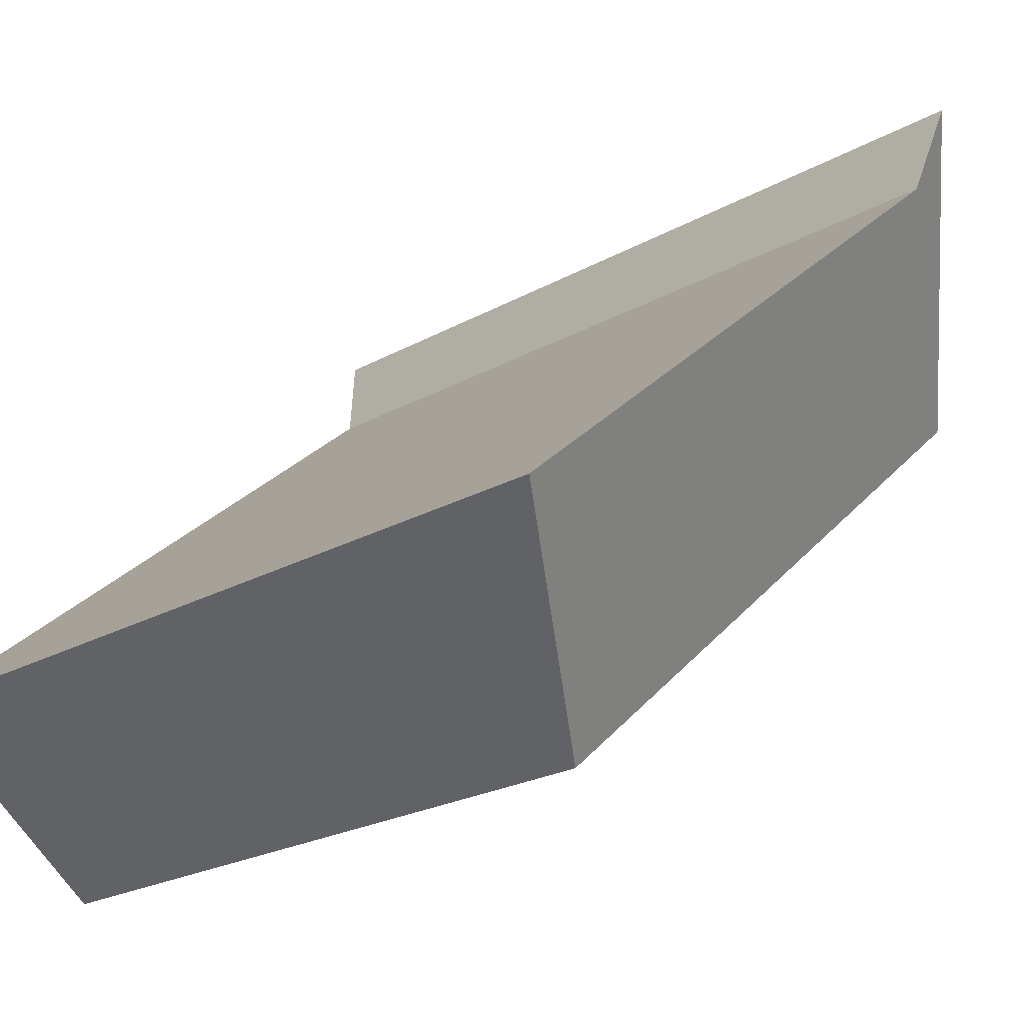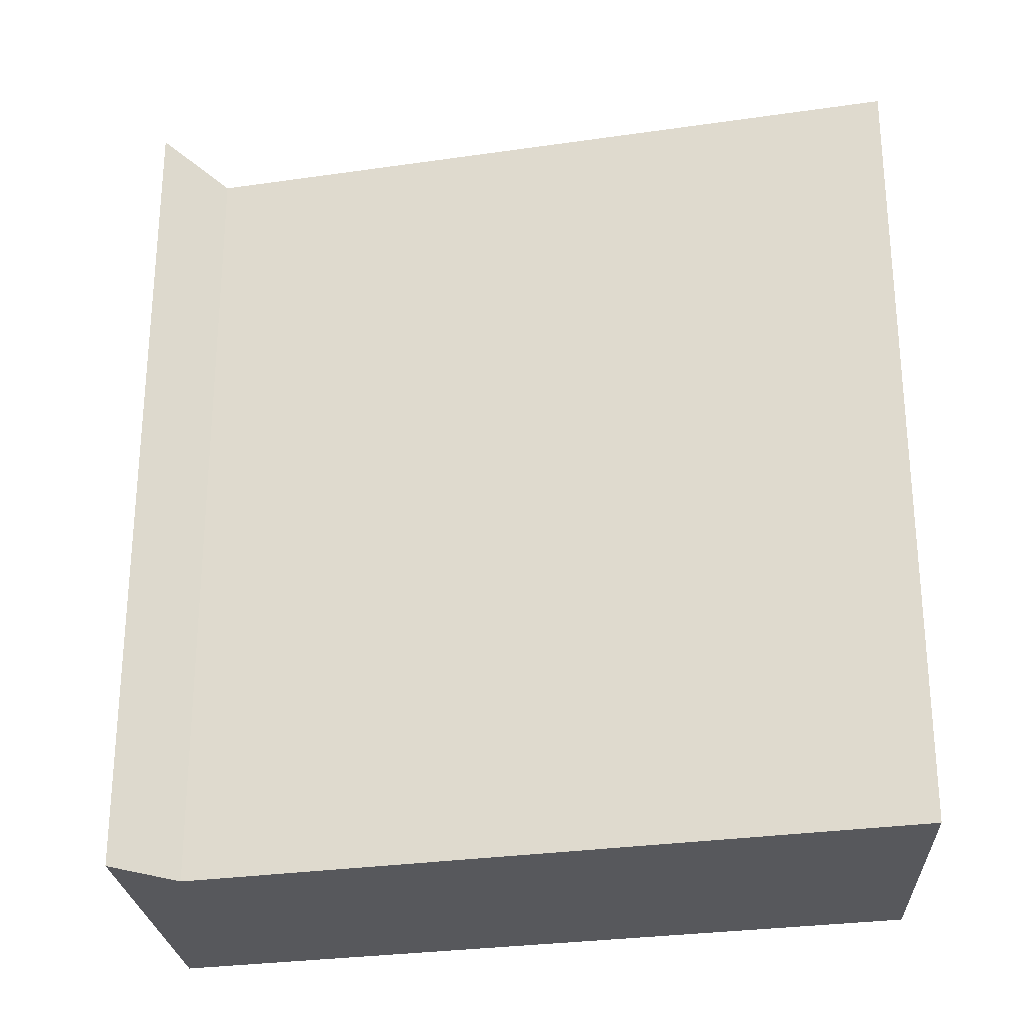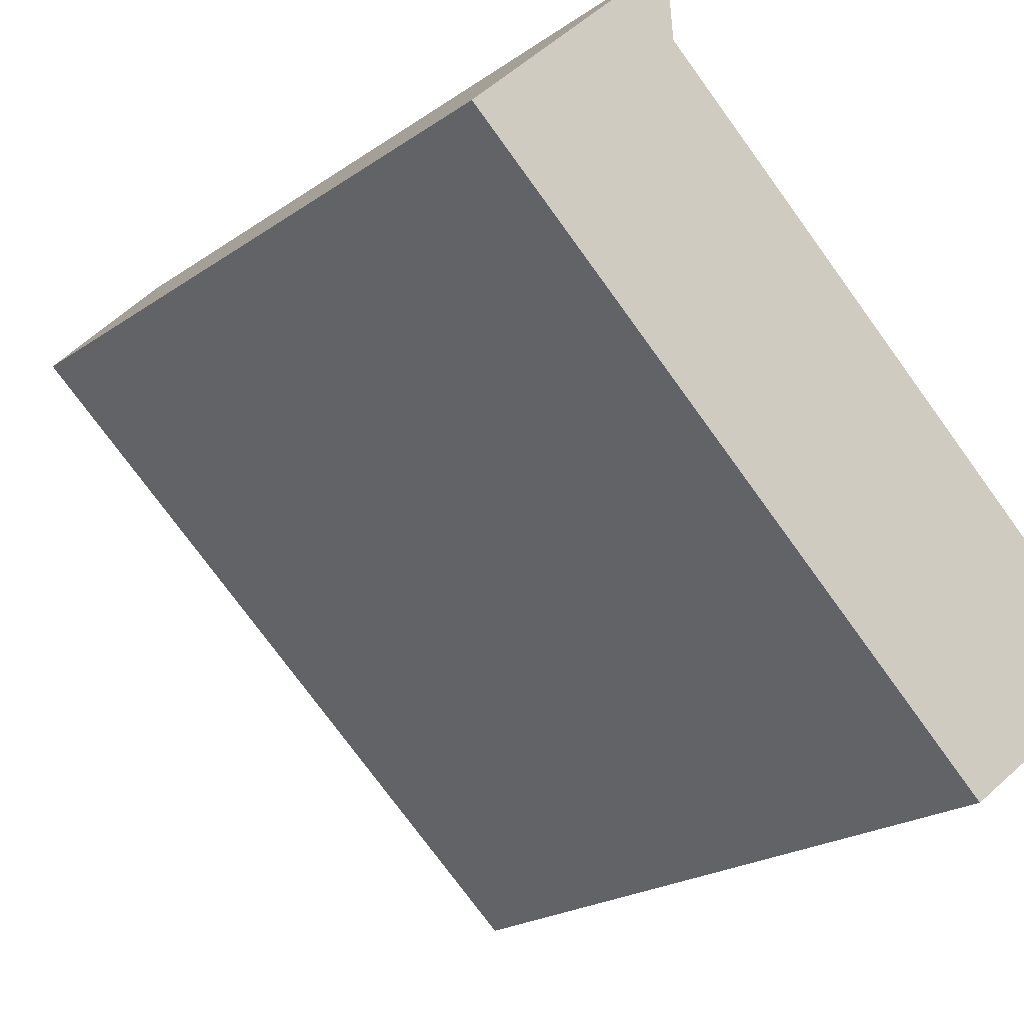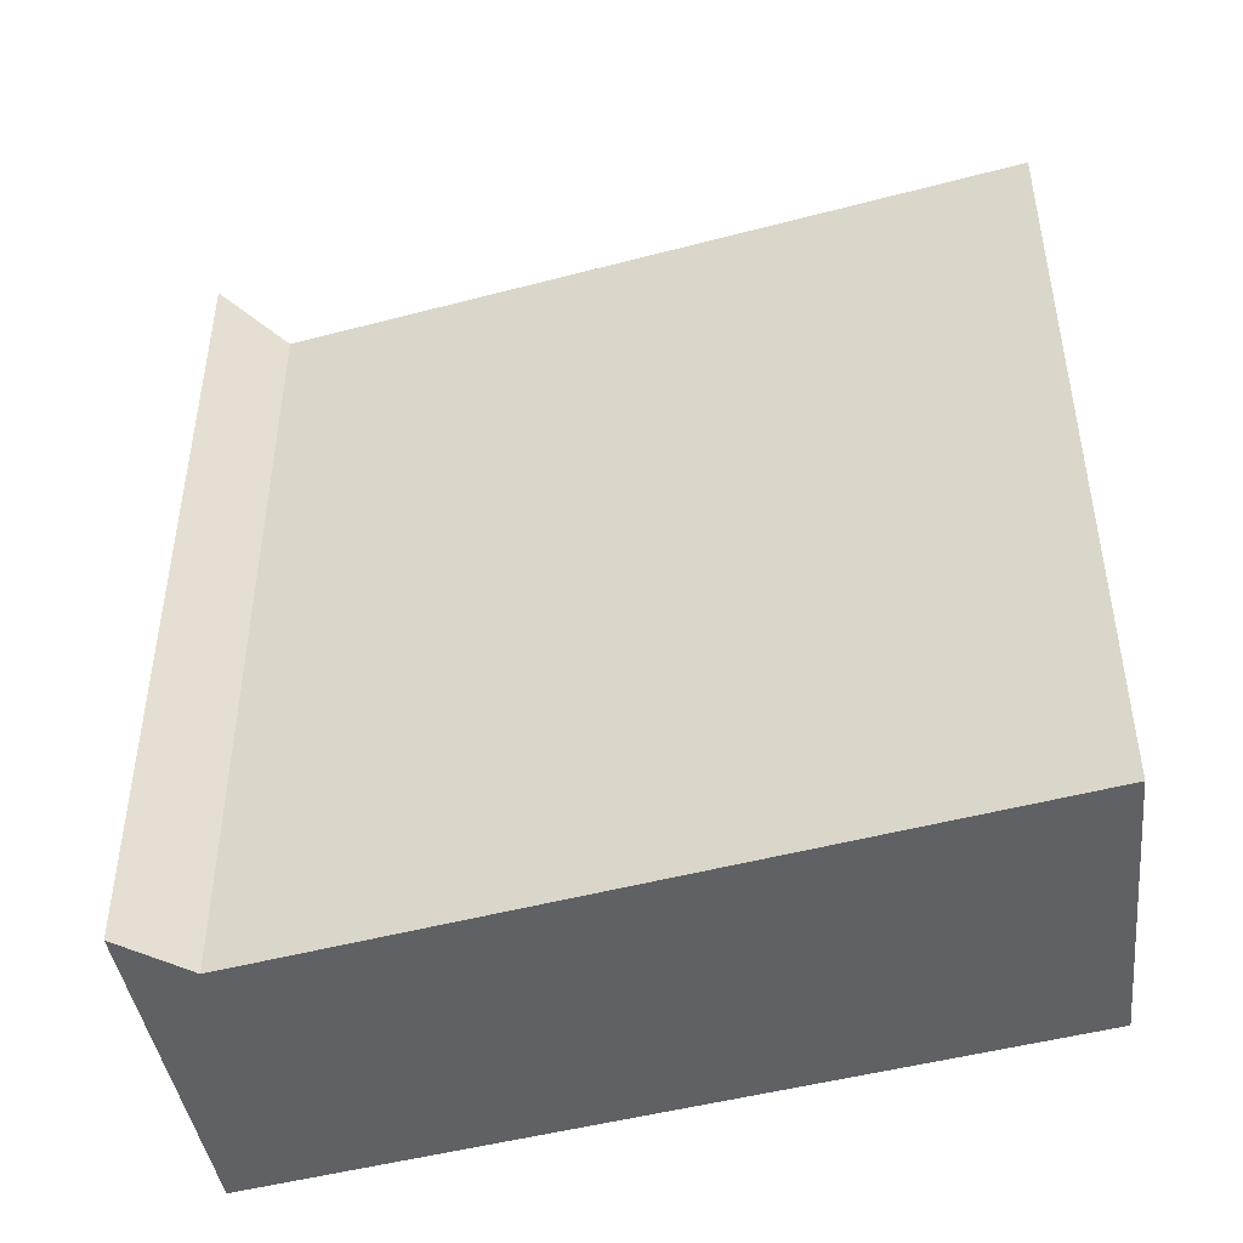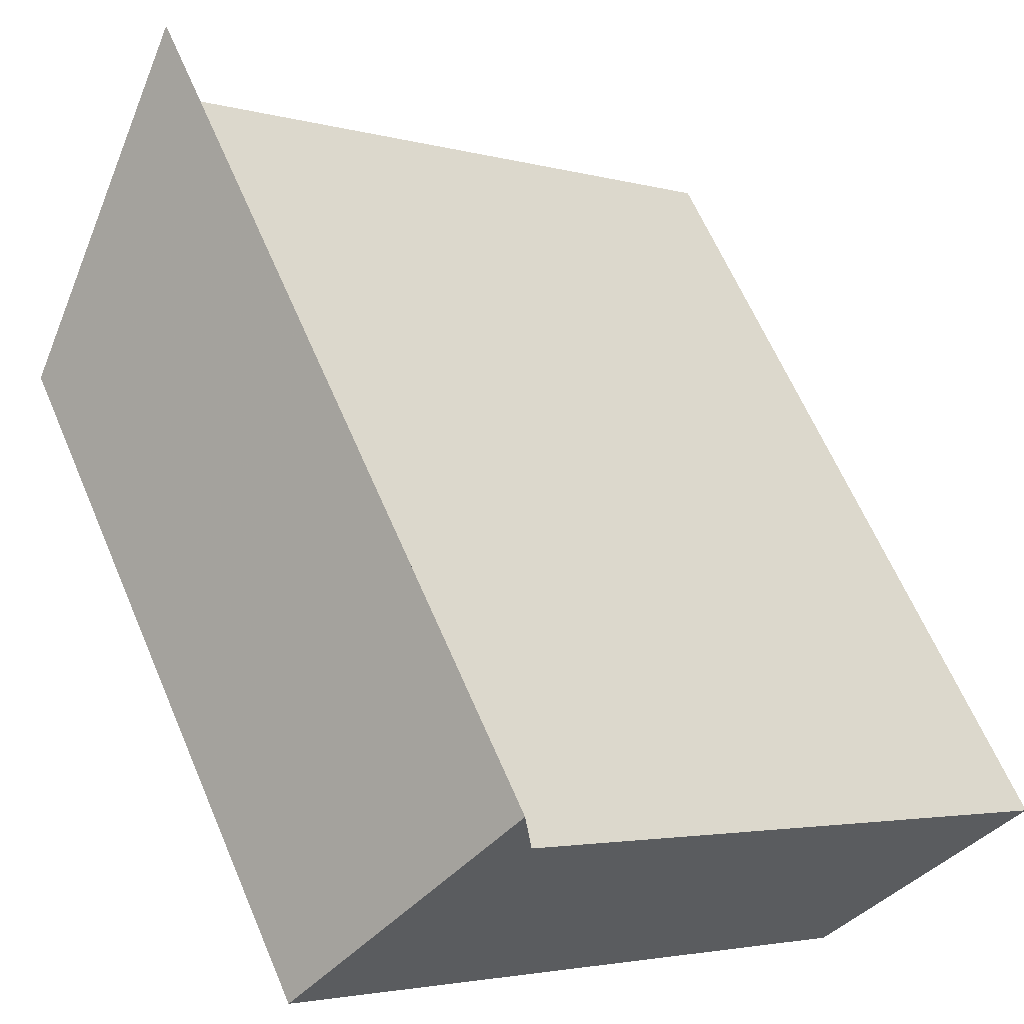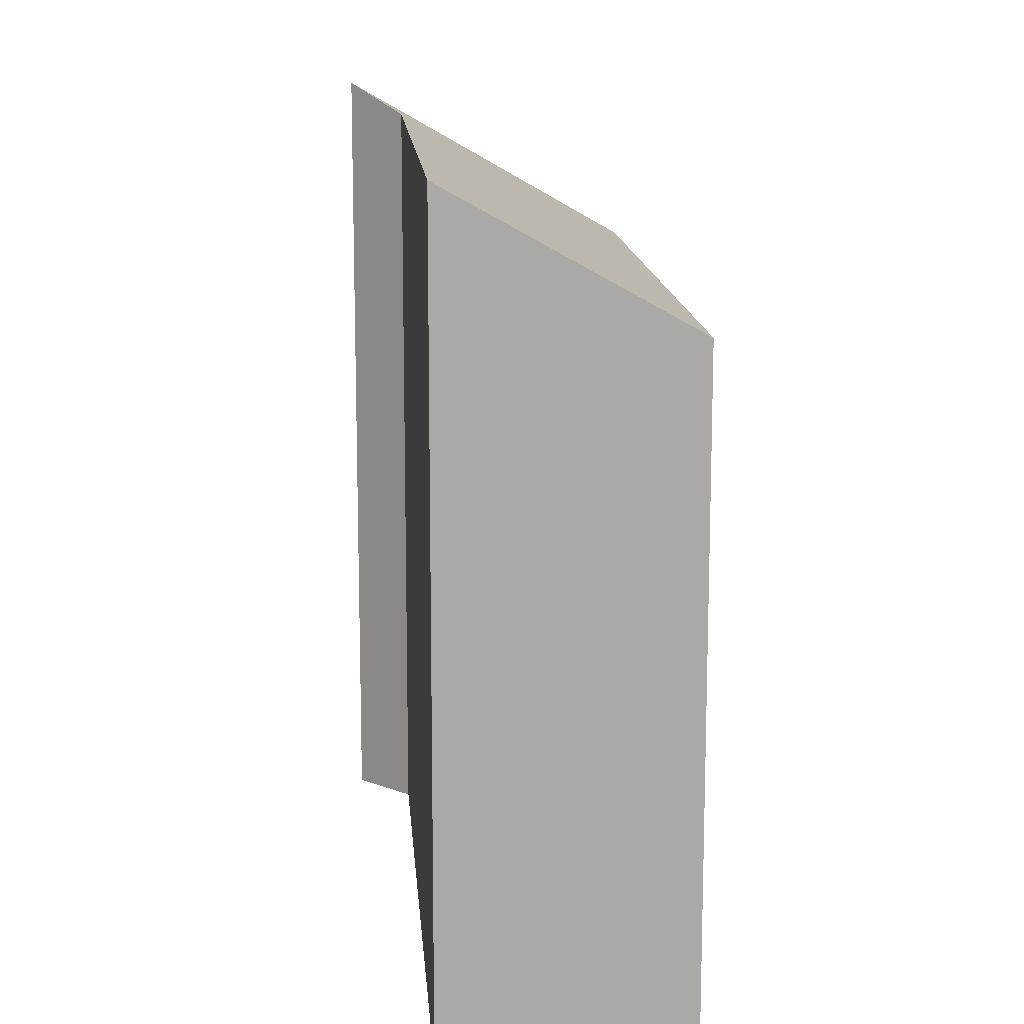
<metadata>
{"format":"obj","ext":"obj","renderer":"f3d","projection":"perspective","resolution":1024,"background":"white","views":[{"elev":-22.4,"azim":134.2,"up":"+Z"},{"elev":-28.6,"azim":52.9,"up":"+Y"},{"elev":-21.2,"azim":-39.1,"up":"+Z"},{"elev":-49.0,"azim":57.0,"up":"+Y"},{"elev":62.5,"azim":-23.0,"up":"+Z"},{"elev":13.7,"azim":126.4,"up":"+Y"}]}
</metadata>
<code>
v 0.8428 -0.000503 -2.202
v 0.7953 -0.03939 -2.25
v 0.7953 -0.1855 -2.25
v 0.8428 -0.1855 -2.202
v 0.9181 -0.03939 -2.356
v 0.9181 -0.1855 -2.356
v 0.7953 -0.1855 -2.25
v 0.7953 -0.03939 -2.25
v 0.8441 -0.1855 -2.219
v 0.8428 -0.1855 -2.202
v 0.7953 -0.1855 -2.25
v 0.9181 -0.1855 -2.356
v 0.9639 -0.1855 -2.321
v 0.8441 -0.007442 -2.219
v 0.8428 -0.000503 -2.202
v 0.8428 -0.1855 -2.202
v 0.8441 -0.1855 -2.219
v 0.7953 -0.03939 -2.25
v 0.8428 -0.000503 -2.202
v 0.8441 -0.007442 -2.219
v 0.9181 -0.03939 -2.356
v 0.9639 -0.007006 -2.321
v 0.9639 -0.007006 -2.321
v 0.9639 -0.1855 -2.321
v 0.9181 -0.1855 -2.356
v 0.9181 -0.03939 -2.356
v 0.9639 -0.1855 -2.321
v 0.9639 -0.007006 -2.321
v 0.8441 -0.007442 -2.219
v 0.8441 -0.1855 -2.219
f 1 2 3
f 1 3 4
f 5 6 7
f 5 7 8
f 9 10 11
f 9 11 12
f 13 9 12
f 14 15 16
f 14 16 17
f 18 19 20
f 18 20 21
f 21 20 22
f 23 24 25
f 23 25 26
f 27 28 29
f 27 29 30

</code>
